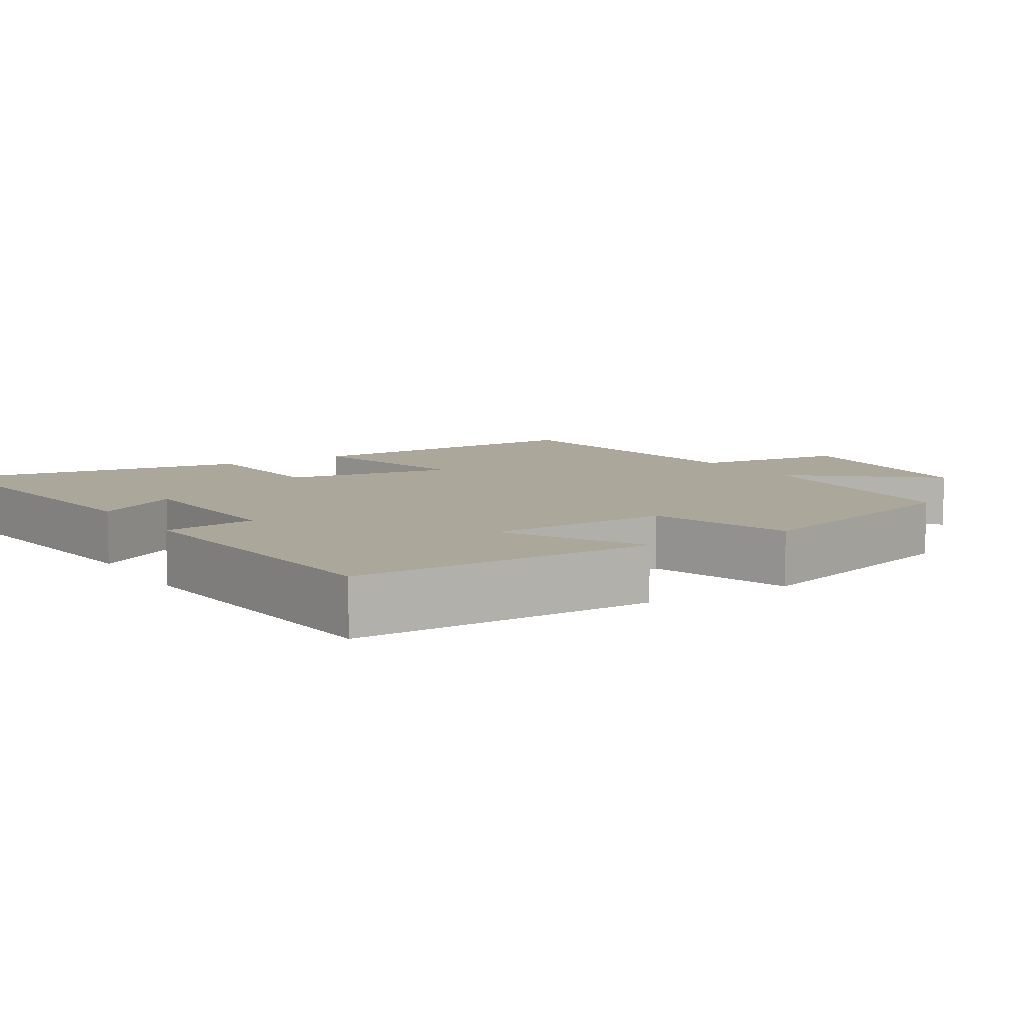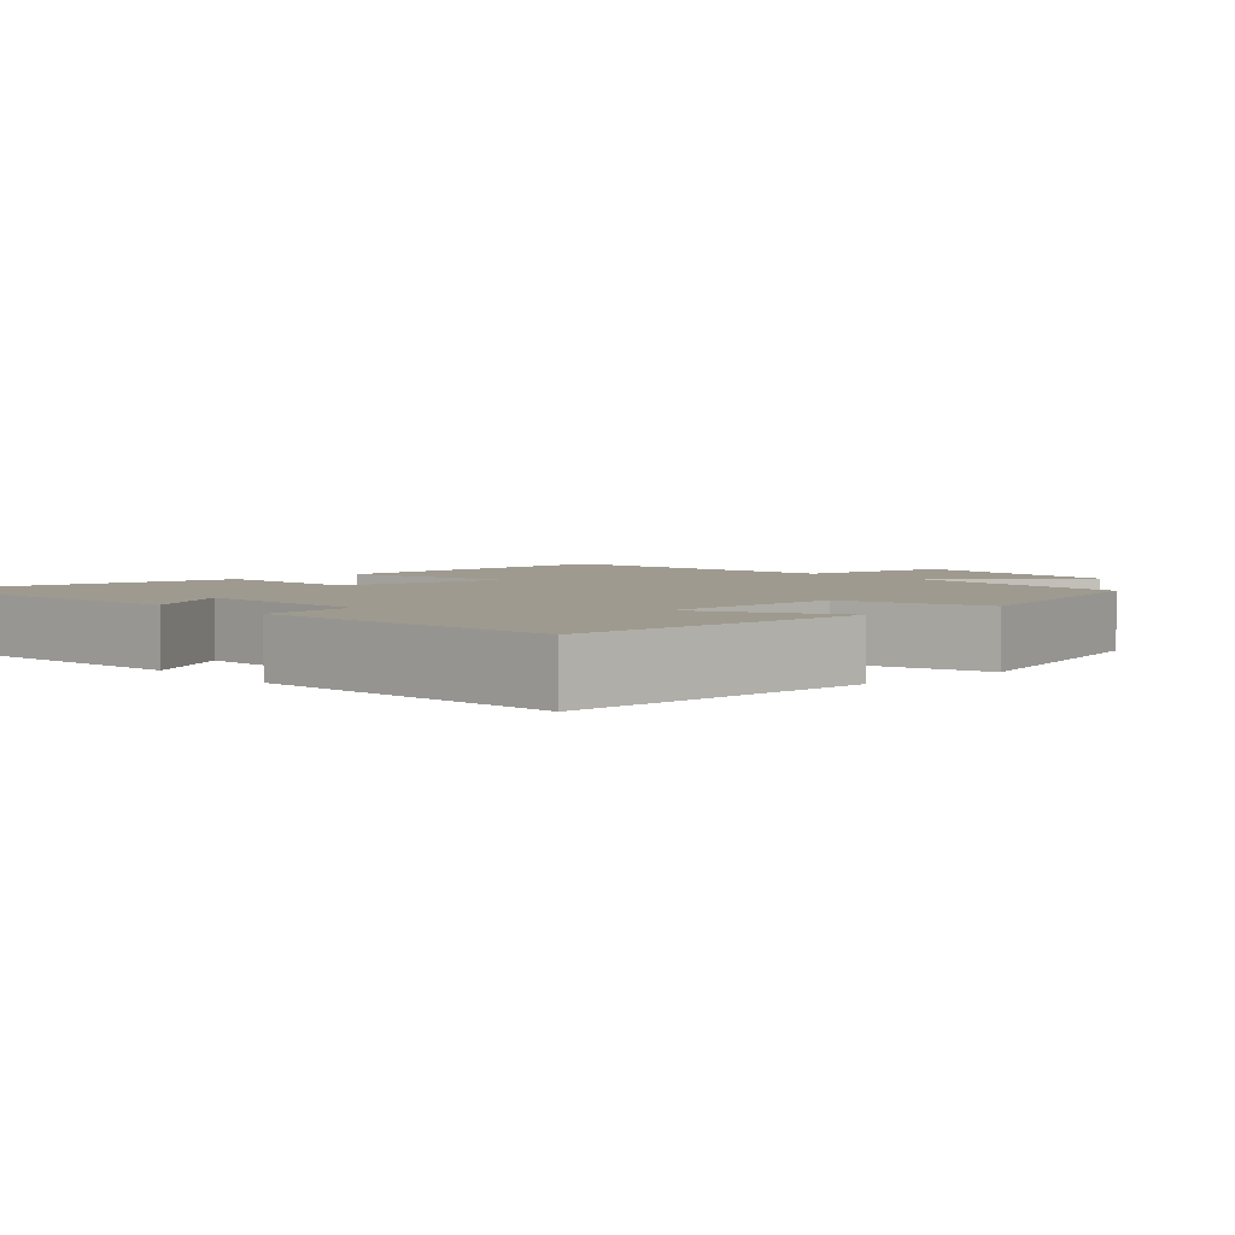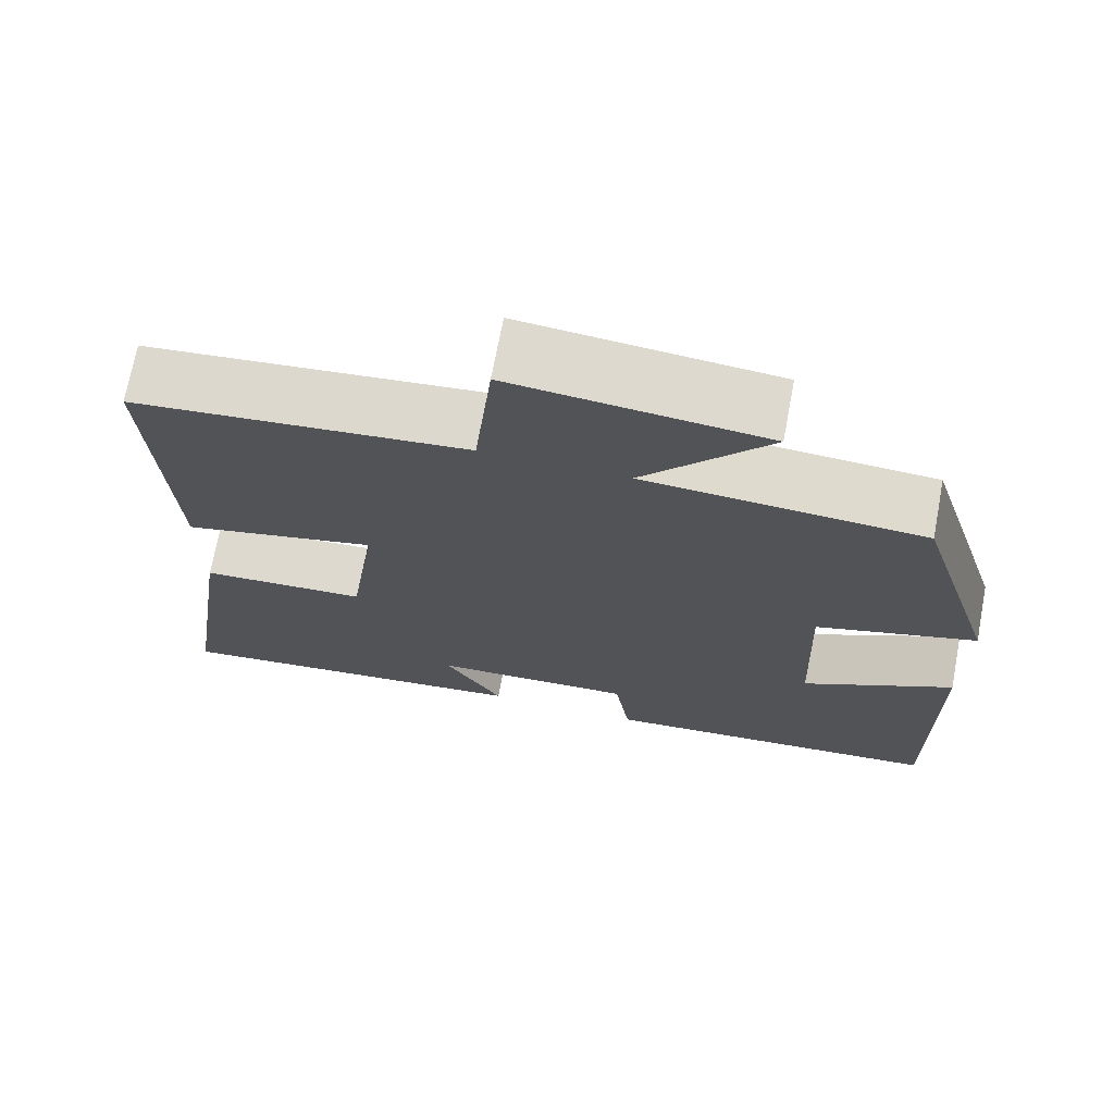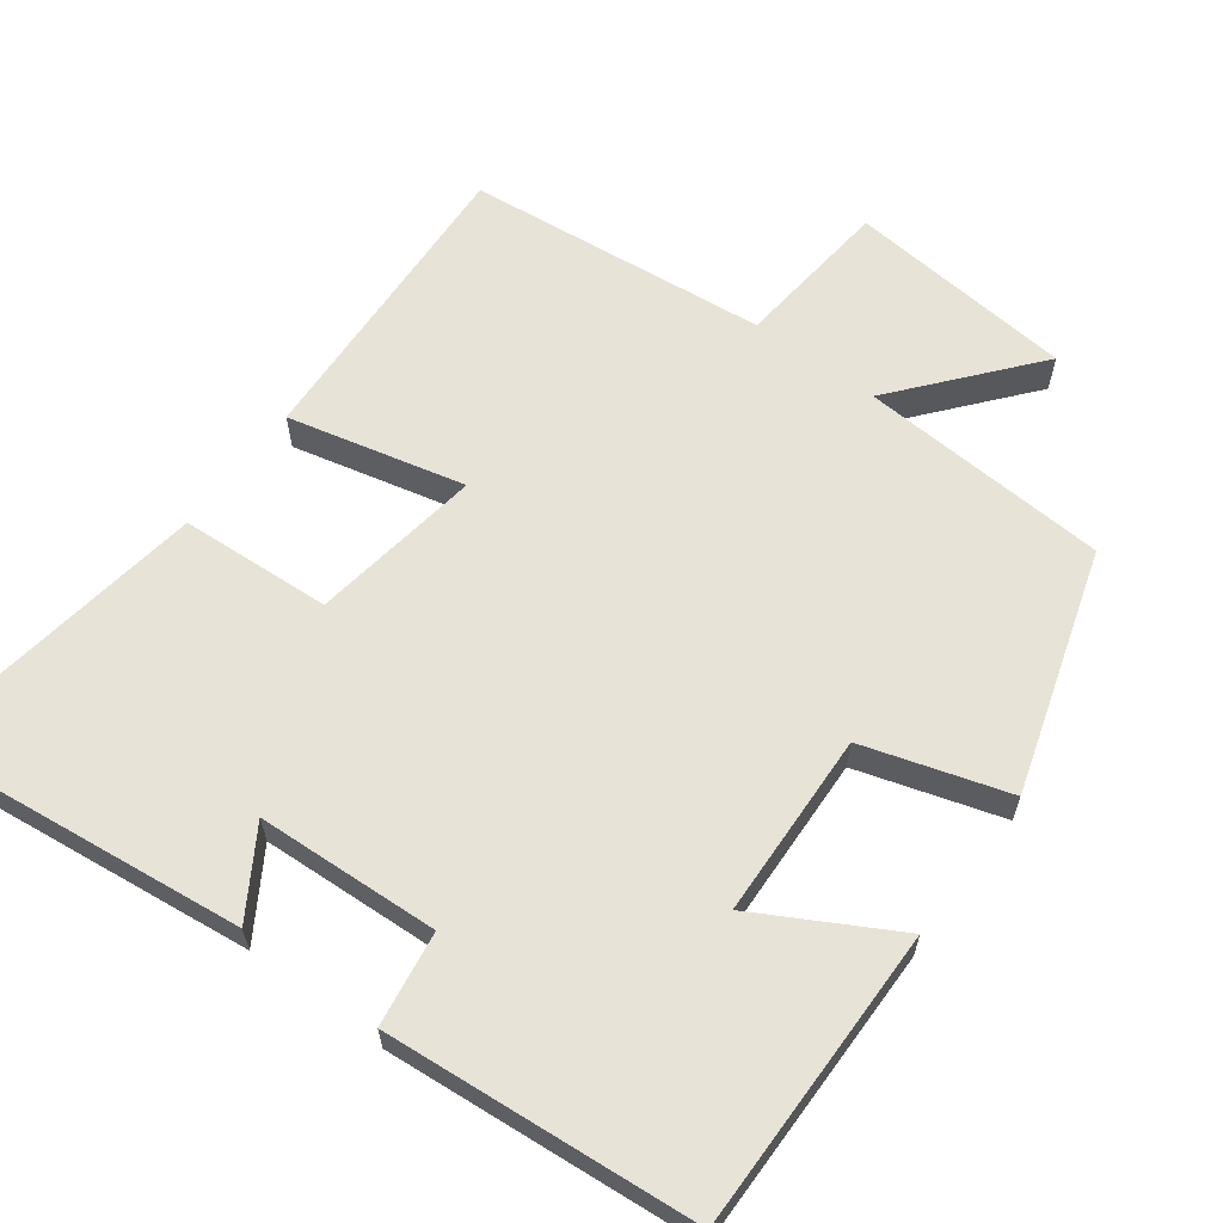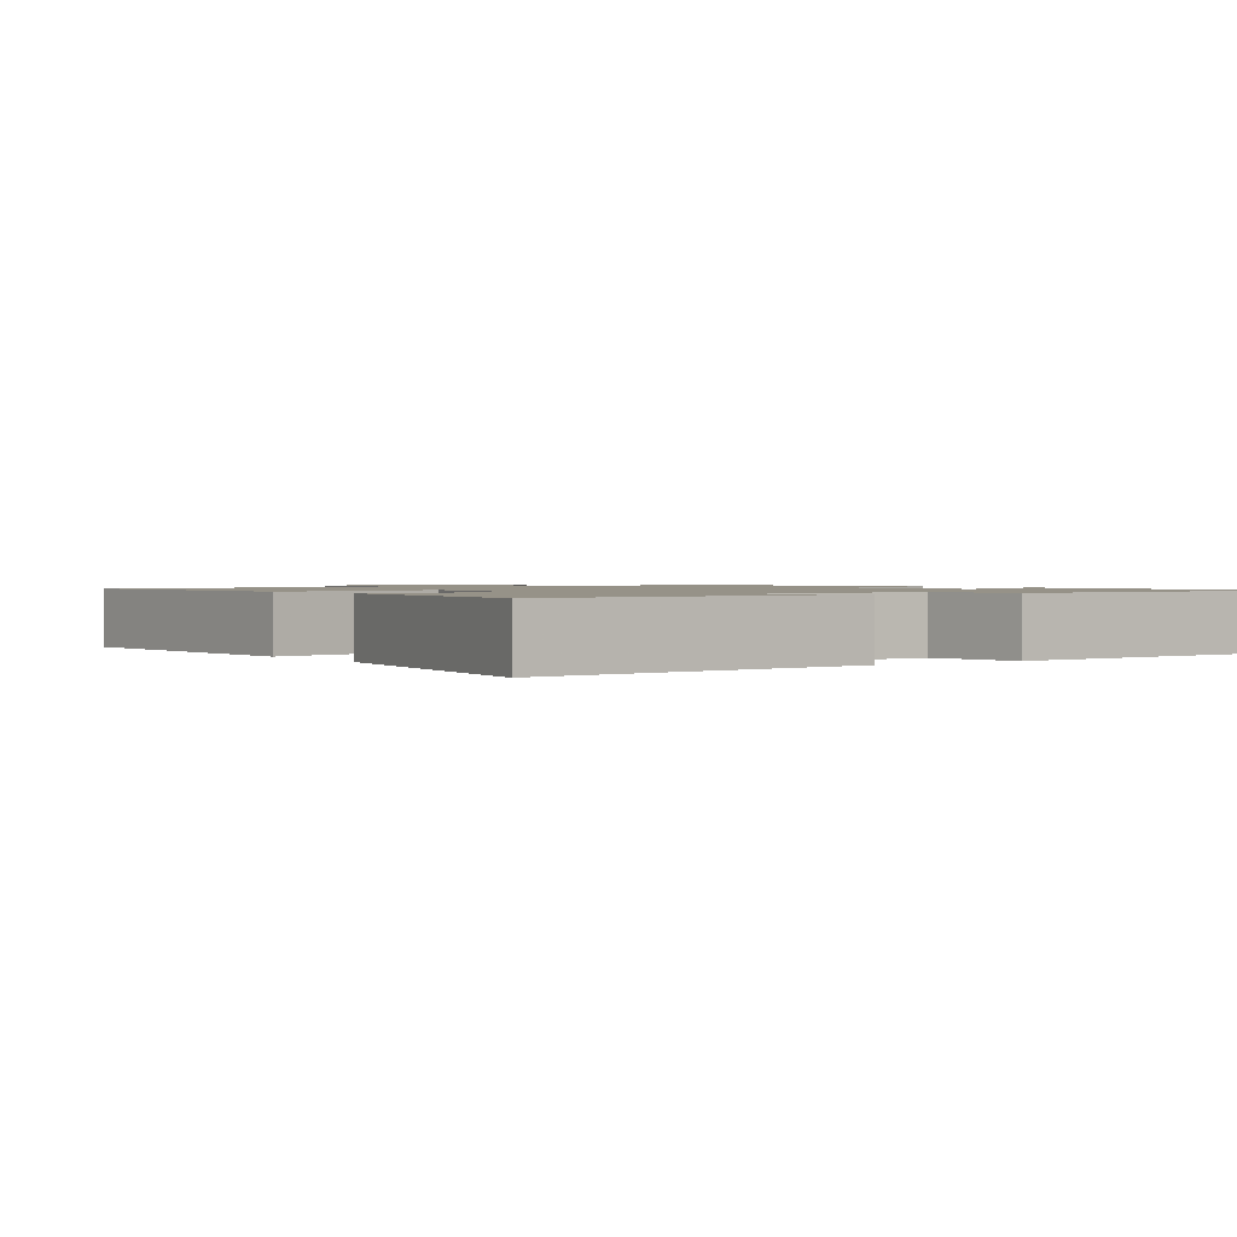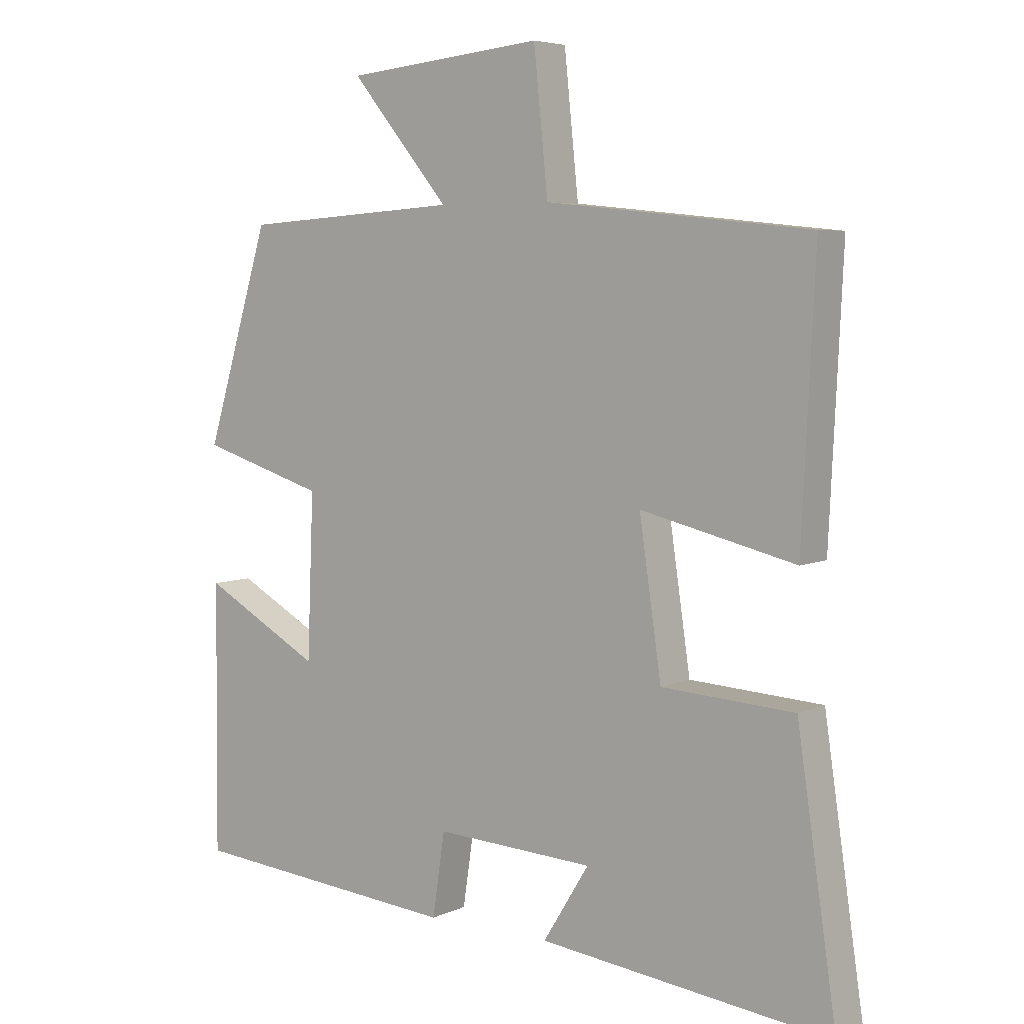
<metadata>
{"format":"obj","ext":"obj","renderer":"f3d","projection":"perspective","resolution":1024,"background":"white","views":[{"elev":8.2,"azim":-122.0,"up":"+Y"},{"elev":3.8,"azim":-131.7,"up":"+Y"},{"elev":71.2,"azim":-169.3,"up":"+Z"},{"elev":62.3,"azim":-143.4,"up":"+Y"},{"elev":1.2,"azim":146.4,"up":"+Y"},{"elev":5.6,"azim":36.7,"up":"+Z"}]}
</metadata>
<code>
v -0.4 0.07 0.478
v -0.063 0.07 0.5
v -0.215 0.07 0.682
v 0.091 0.07 0.712
v 0.113 0.07 0.5
v 0.52 0.07 0.458
v 0.5 0.07 0.044
v 0.262 0.07 0.1
v 0.296 0.07 -0.13
v 0.5 0.07 -0.142
v 0.561 0.07 -0.551
v 0.11 0.07 -0.5
v 0.181 0.07 -0.385
v -0.065 0.07 -0.373
v -0.084 0.07 -0.5
v -0.504 0.07 -0.465
v -0.5 0.07 -0.055
v -0.316 0.07 -0.156
v -0.306 0.07 0.094
v -0.5 0.07 0.153
v -0.4 0 0.478
v -0.063 0 0.5
v -0.215 0 0.682
v 0.091 0 0.712
v 0.113 0 0.5
v 0.52 0 0.458
v 0.5 0 0.044
v 0.262 0 0.1
v 0.296 0 -0.13
v 0.5 0 -0.142
v 0.561 0 -0.551
v 0.11 0 -0.5
v 0.181 0 -0.385
v -0.065 0 -0.373
v -0.084 0 -0.5
v -0.504 0 -0.465
v -0.5 0 -0.055
v -0.316 0 -0.156
v -0.306 0 0.094
v -0.5 0 0.153
f 19 20 1 2
f 18 19 2
f 15 16 17 18
f 14 15 18 2
f 13 14 2
f 10 11 12 13
f 9 10 13
f 8 9 13 2
f 5 6 7 8
f 5 8 2
f 2 3 4 5
f 22 21 40 39
f 22 39 38
f 38 37 36 35
f 22 38 35 34
f 22 34 33
f 33 32 31 30
f 33 30 29
f 22 33 29 28
f 28 27 26 25
f 22 28 25
f 25 24 23 22
f 1 21 22 2
f 2 22 23 3
f 3 23 24 4
f 4 24 25 5
f 5 25 26 6
f 6 26 27 7
f 7 27 28 8
f 8 28 29 9
f 9 29 30 10
f 10 30 31 11
f 11 31 32 12
f 12 32 33 13
f 13 33 34 14
f 14 34 35 15
f 15 35 36 16
f 16 36 37 17
f 17 37 38 18
f 18 38 39 19
f 19 39 40 20
f 20 40 21 1

</code>
